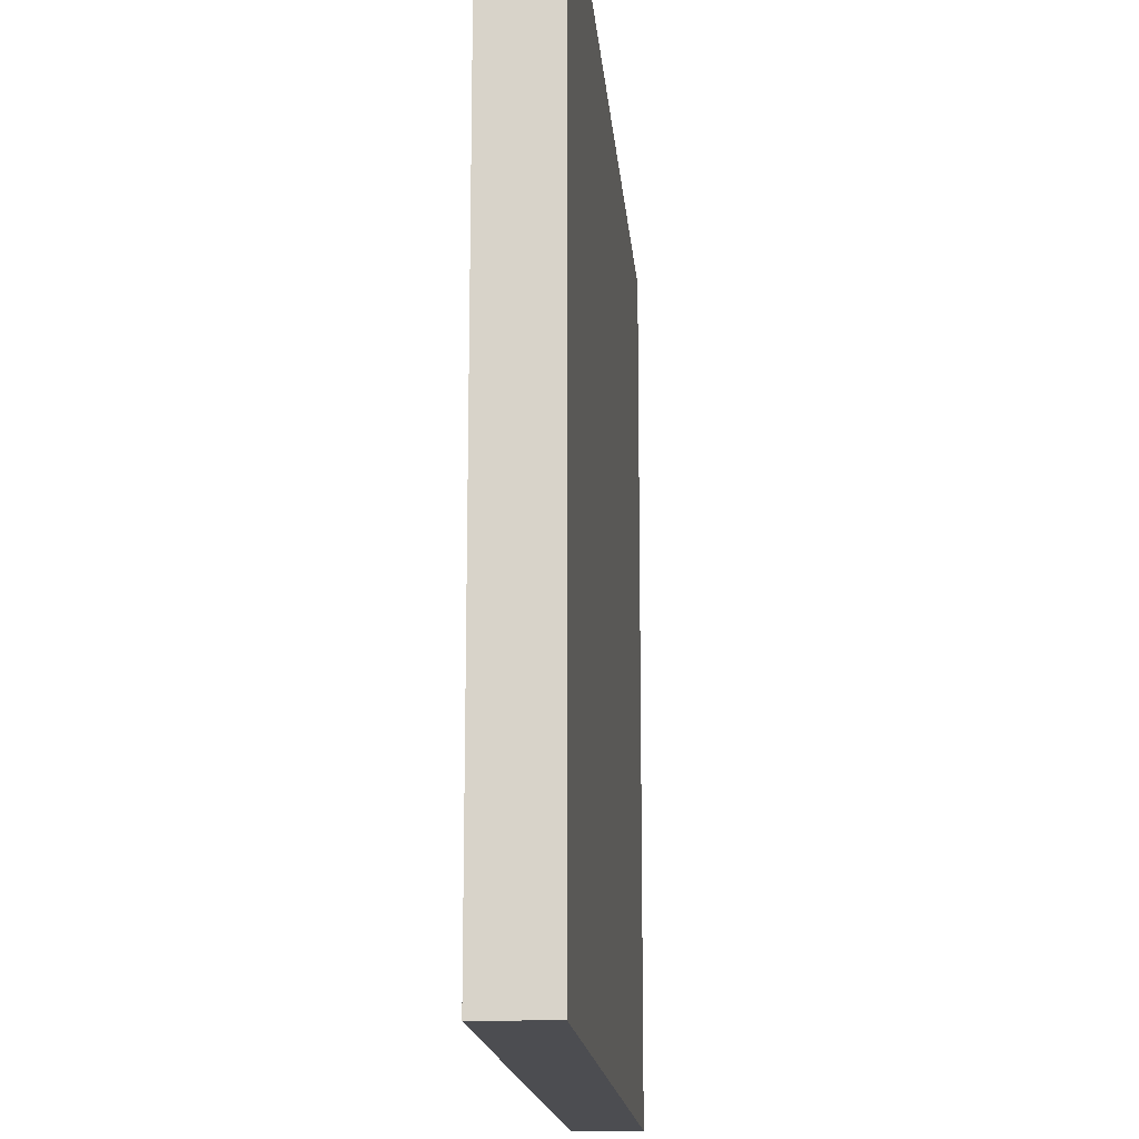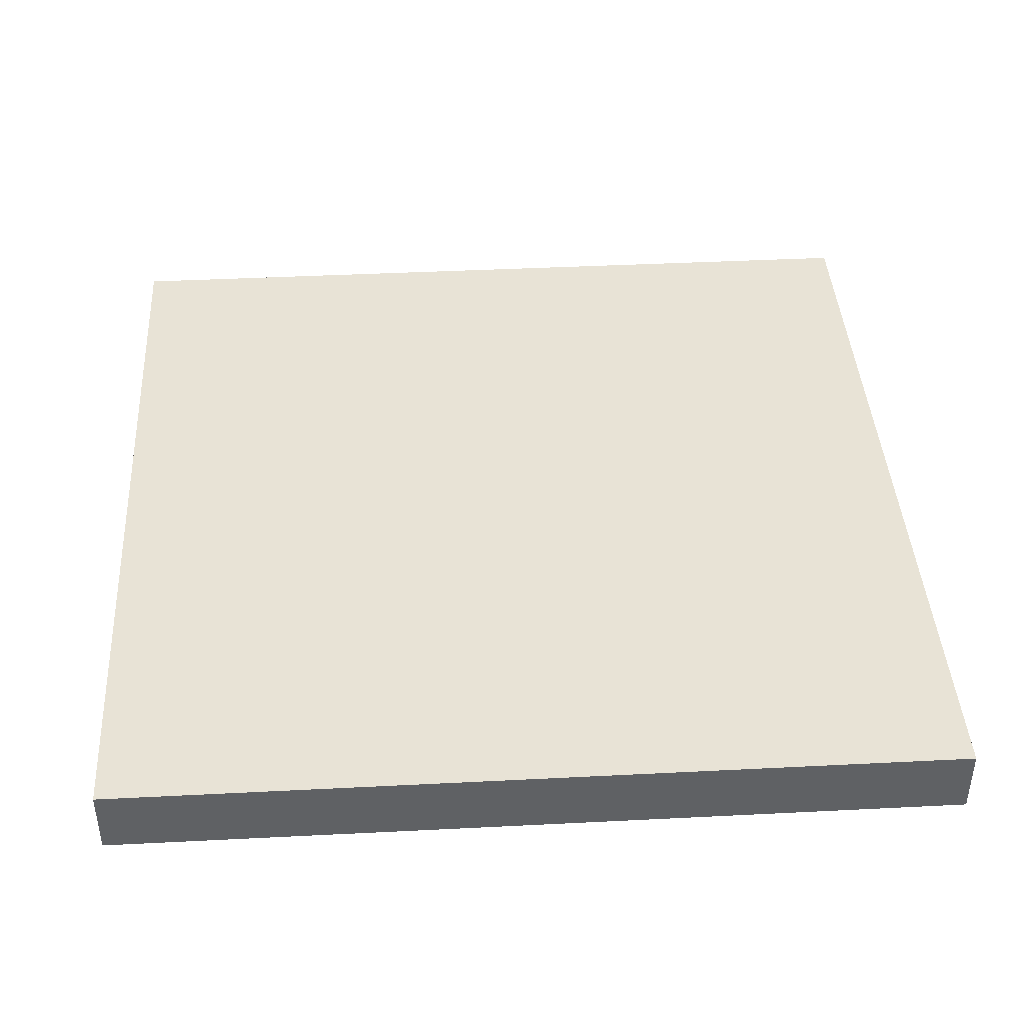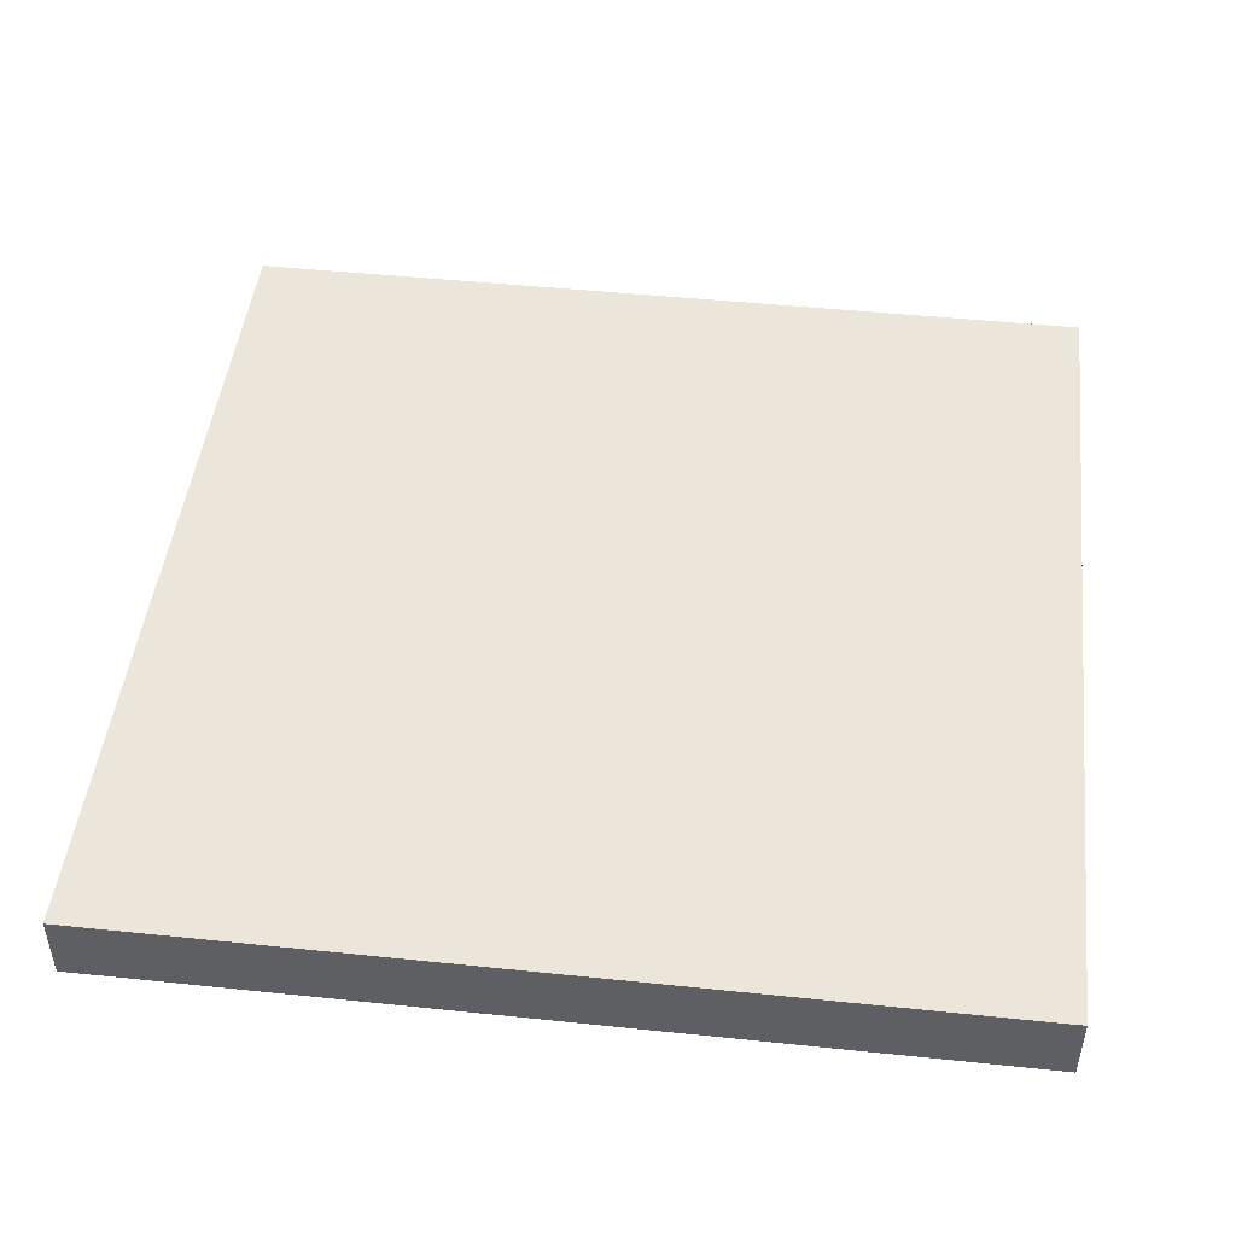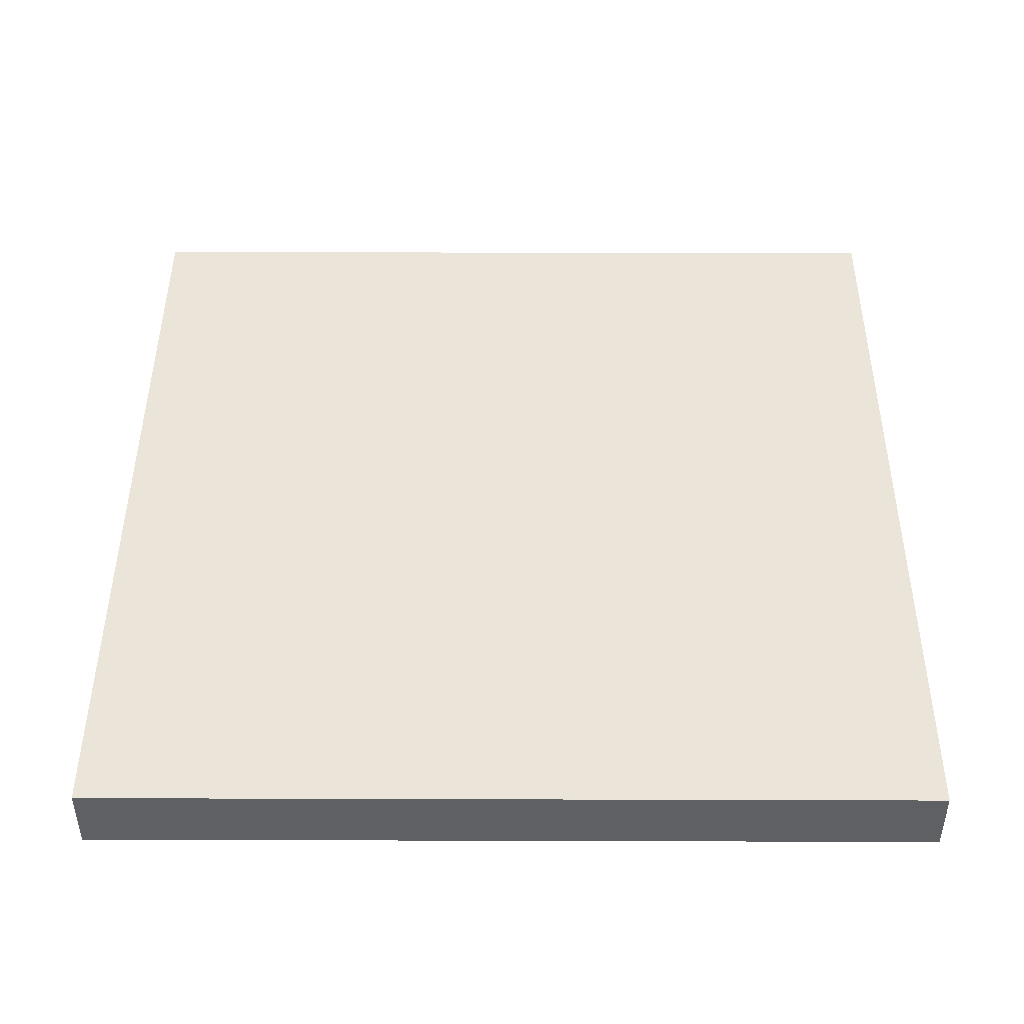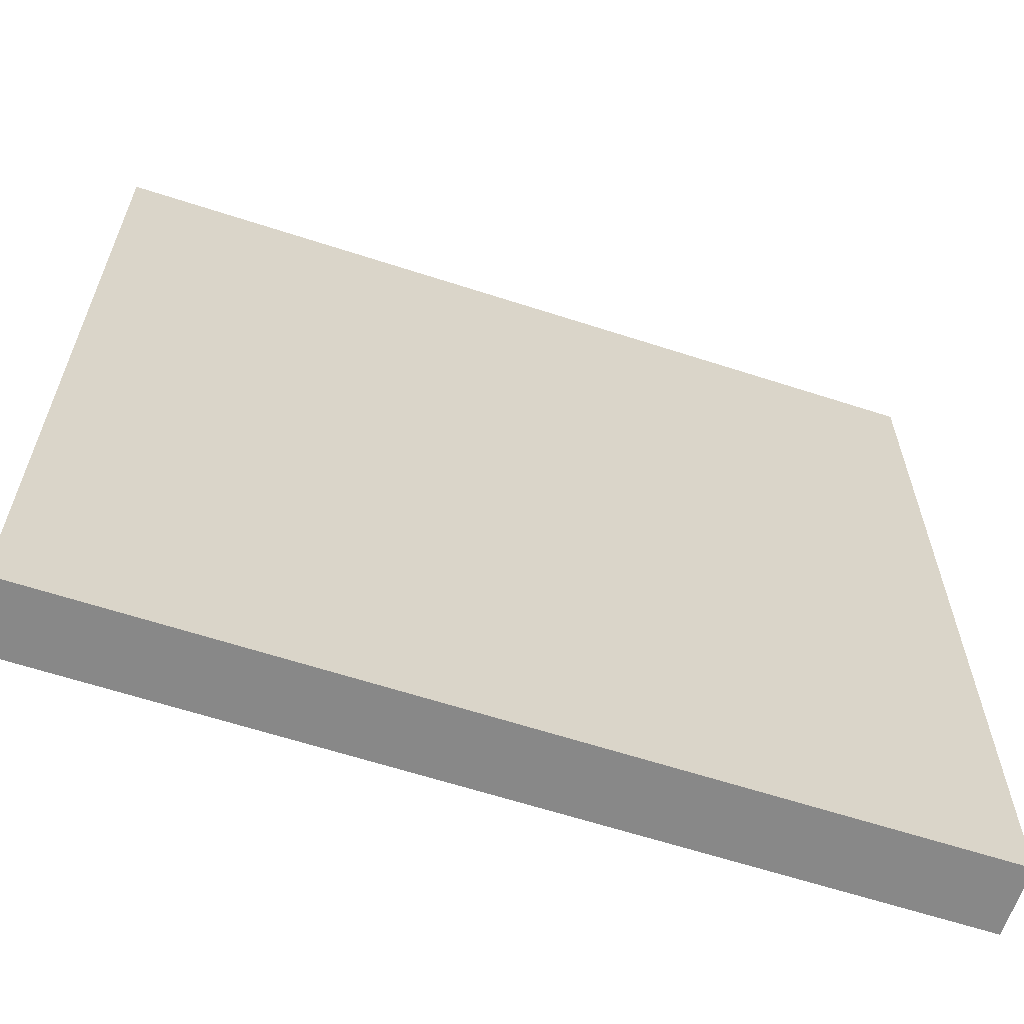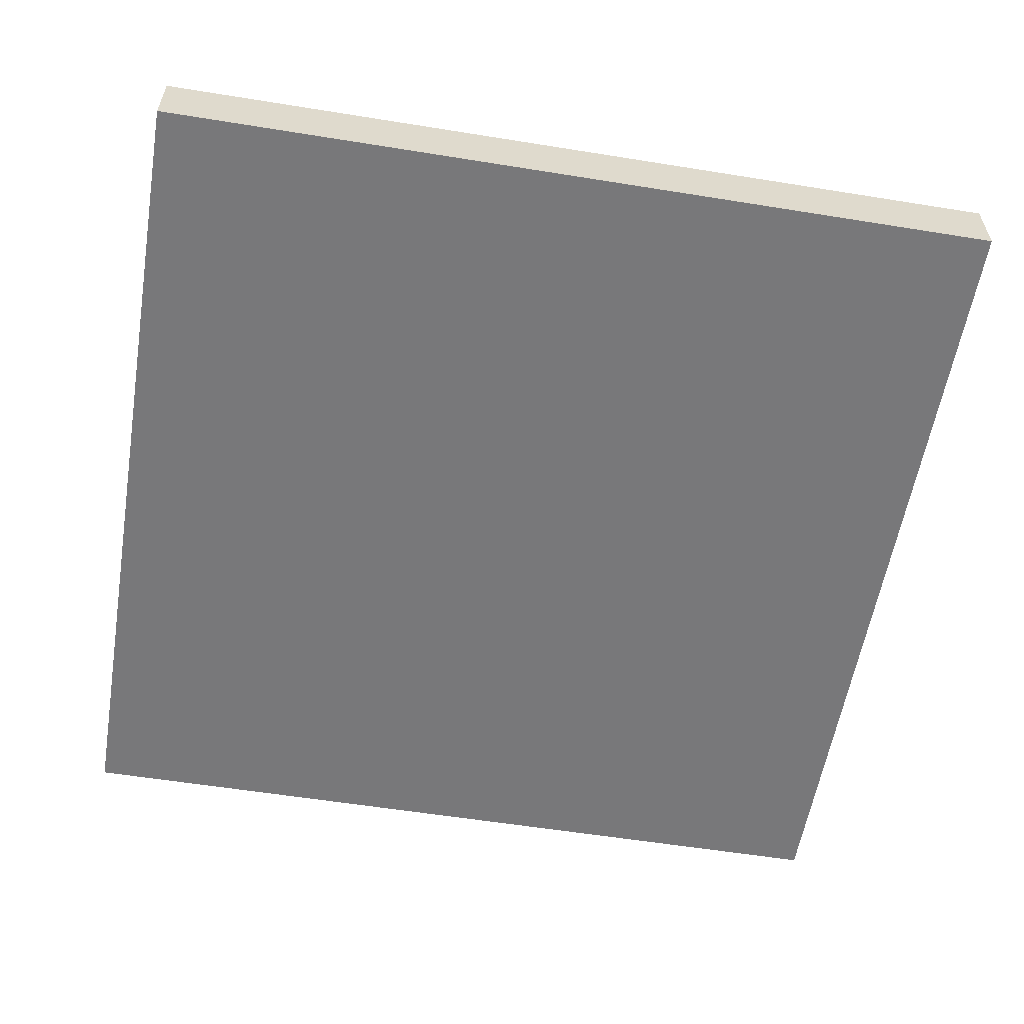
<metadata>
{"format":"obj","ext":"obj","renderer":"f3d","projection":"perspective","resolution":1024,"background":"white","views":[{"elev":-16.1,"azim":94.8,"up":"+Z"},{"elev":41.6,"azim":-3.5,"up":"+Y"},{"elev":47.3,"azim":96.7,"up":"+Y"},{"elev":45.3,"azim":90.2,"up":"+Y"},{"elev":-62.9,"azim":-18.2,"up":"+Z"},{"elev":-57.5,"azim":80.5,"up":"+Y"}]}
</metadata>
<code>
v 0 -0.5 10
v -10 -0.5 10
v -10 -0.5 0
v 0 -0.5 0
v -10 -0.5 10
v -10 0.3 10
v -10 0.3 0
v -10 -0.5 0
v -10 -0.5 0
v -10 0.3 0
v 0 0.3 0
v 0 -0.5 0
v 0 -0.5 0
v 0 0.3 0
v 0 0.3 10
v 0 -0.5 10
v 0 -0.5 10
v 0 0.3 10
v -10 0.3 10
v -10 -0.5 10
v -10 0.3 10
v 0 0.3 10
v 0 0.3 0
v -10 0.3 0
g f92c2d62-e2d1-11ea-aa60-54bf646e7e1f
f 2 3 1
f 1 3 4
g f92ca294-e2d1-11ea-b4da-54bf646e7e1f
f 6 7 5
f 5 7 8
g f92cf09e-e2d1-11ea-95ce-54bf646e7e1f
f 10 11 9
f 9 11 12
g f92d65be-e2d1-11ea-bca6-54bf646e7e1f
f 14 15 13
f 13 15 16
g f92db3f4-e2d1-11ea-a700-54bf646e7e1f
f 18 19 17
f 17 19 20
g f92e021a-e2d1-11ea-9315-54bf646e7e1f
f 22 23 21
f 21 23 24

</code>
